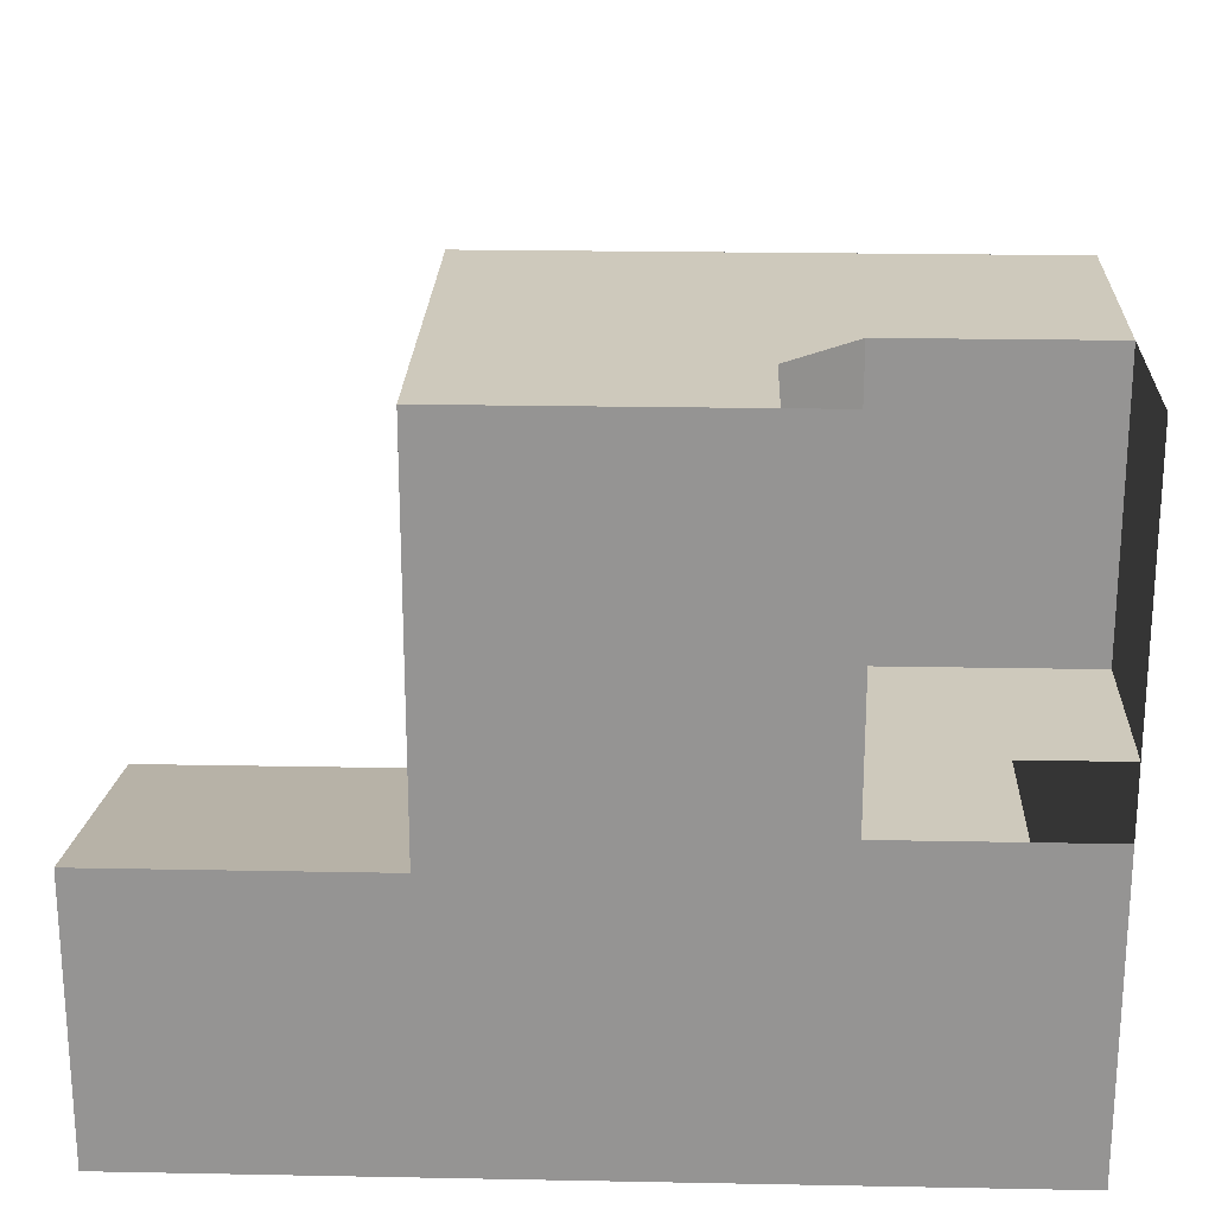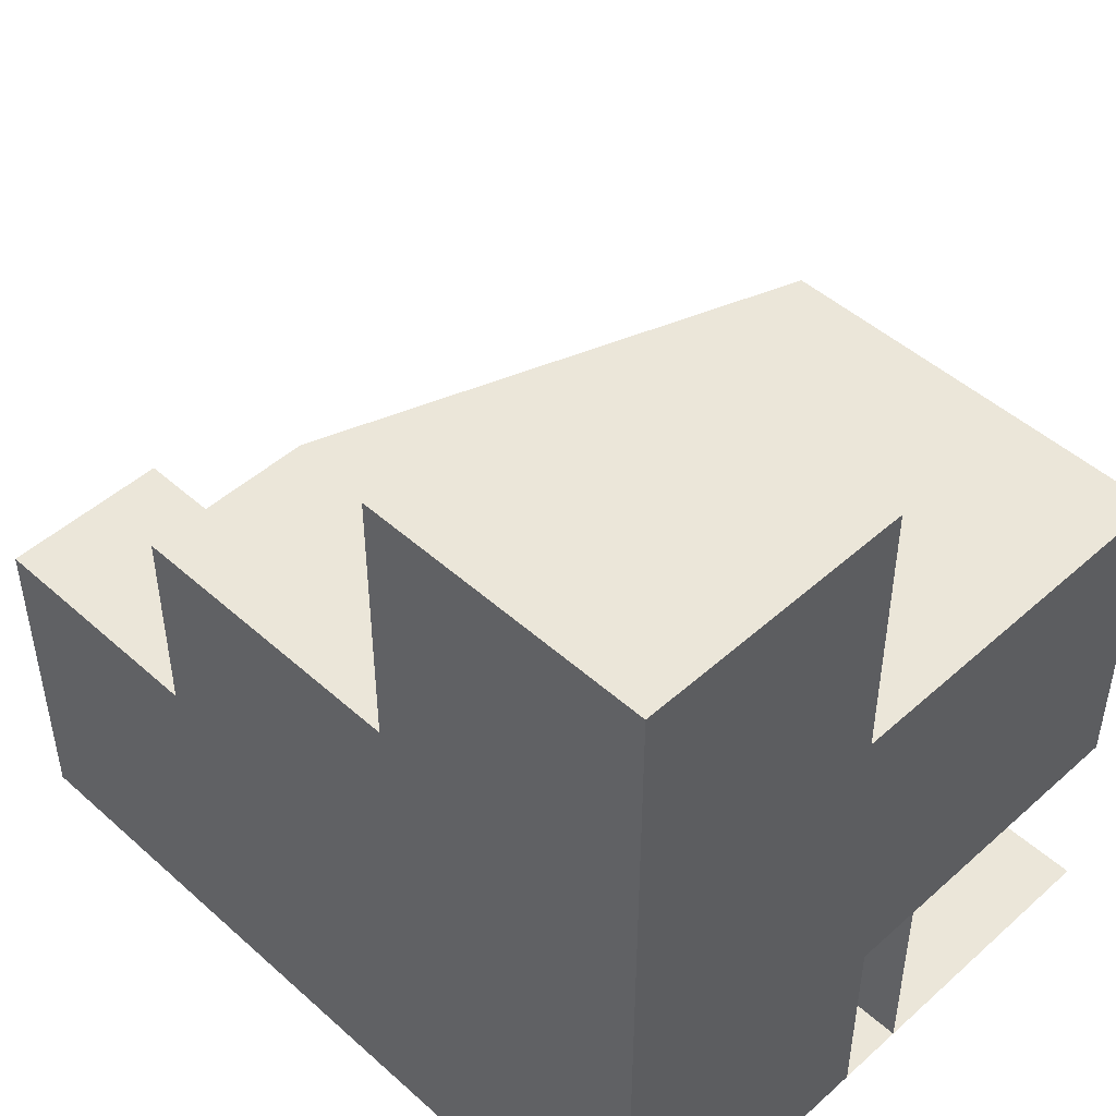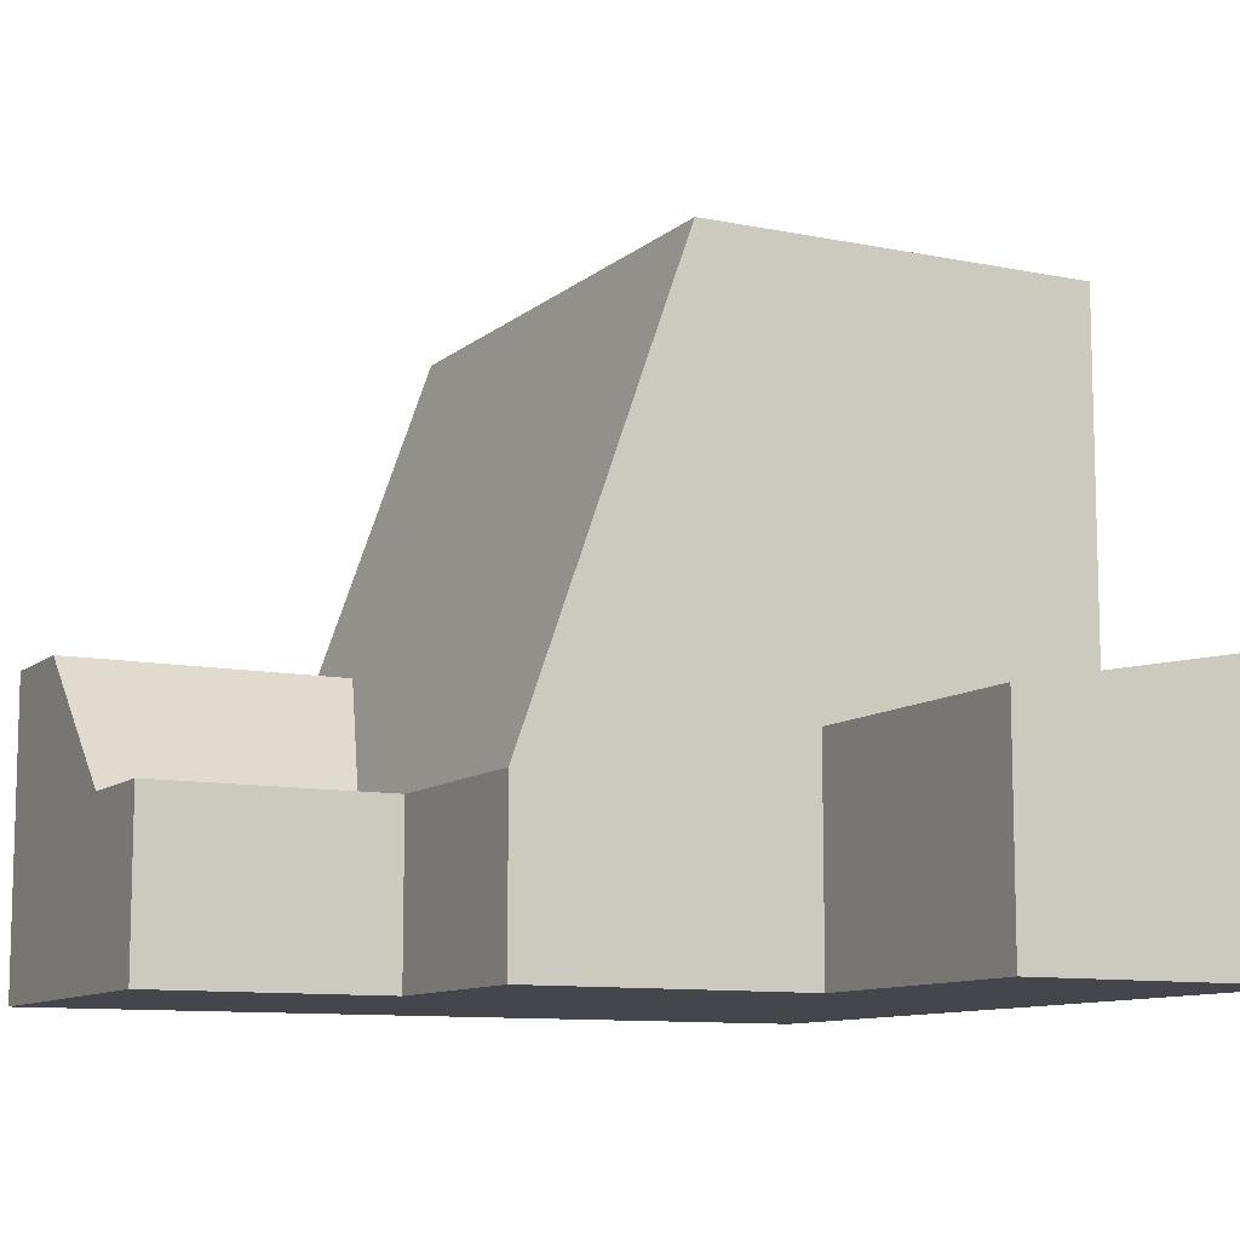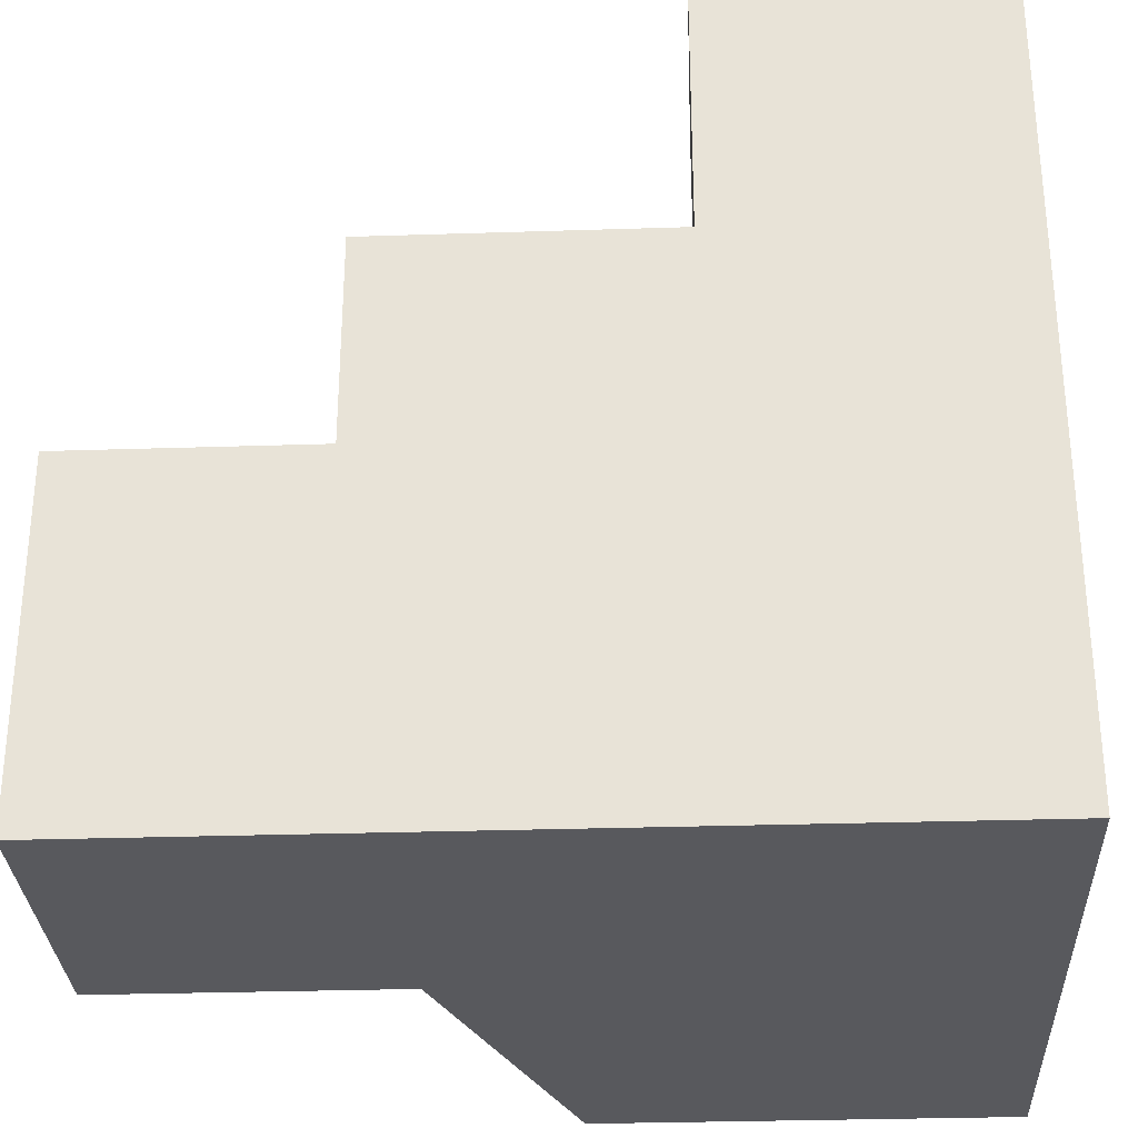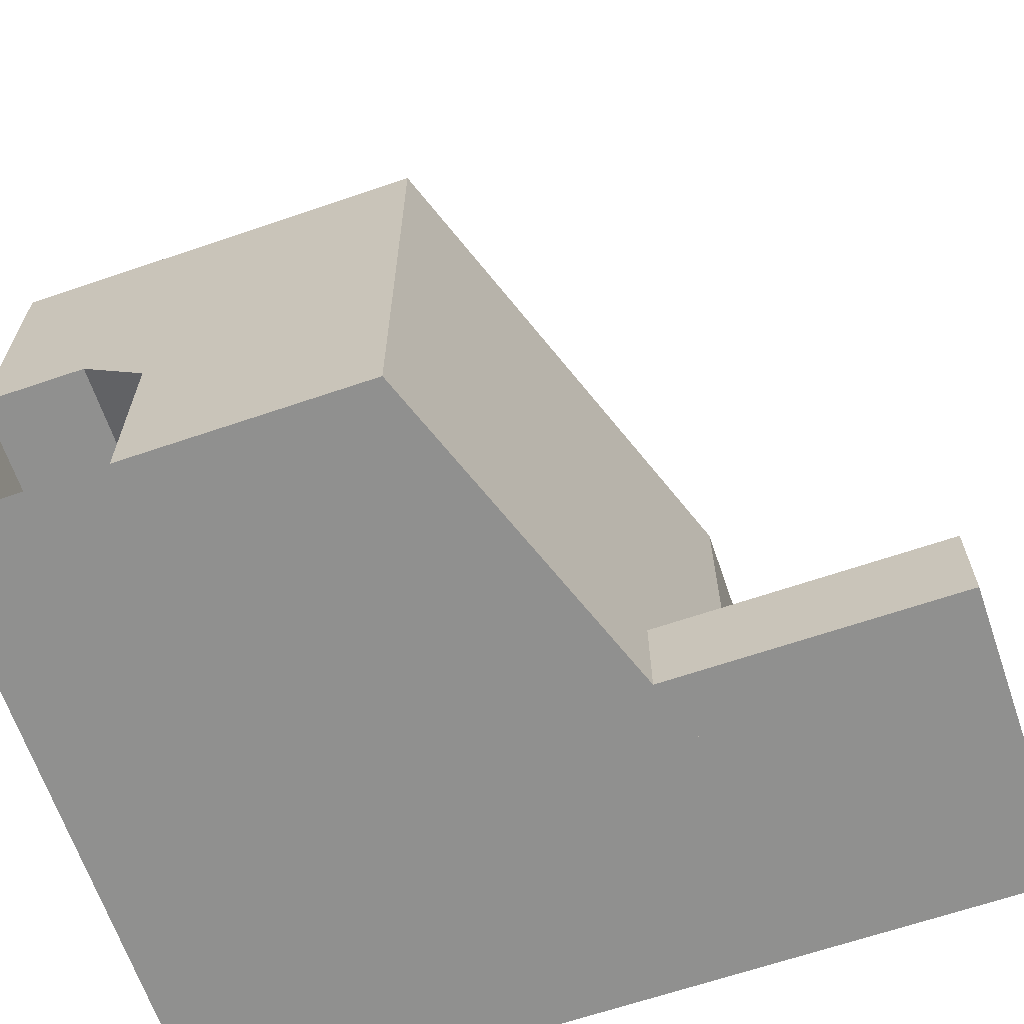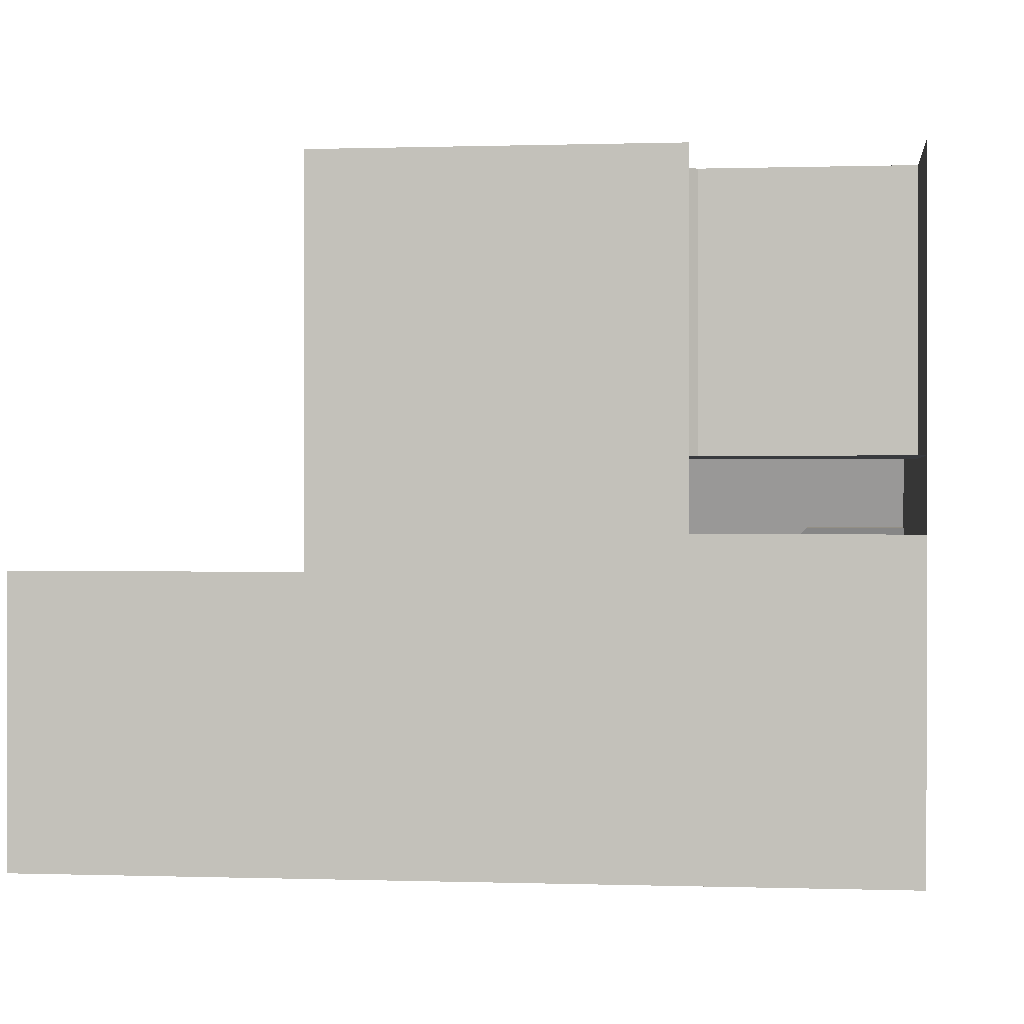
<metadata>
{"format":"obj","ext":"obj","renderer":"f3d","projection":"perspective","resolution":1024,"background":"white","views":[{"elev":22.5,"azim":-88.1,"up":"+Z"},{"elev":48.0,"azim":-135.0,"up":"+Y"},{"elev":-10.1,"azim":152.4,"up":"+Z"},{"elev":-30.2,"azim":-177.3,"up":"+Y"},{"elev":-65.6,"azim":18.9,"up":"+Y"},{"elev":0.3,"azim":-83.1,"up":"+Z"}]}
</metadata>
<code>
g pb_Mesh74100
v -0 0 4
v -0 0 -6
v -0 8 -7
v -0 8 4
v -0 0 -15
v -0 8 -15
v 17 8 -15
v 17 2 -10
v 17 8 -10
v 17 2 -15
v 17 8 -10
v 12 0 4
v 12 8 4
v 17 2 -10
v 17 -8 -15
v 17 -8 -10
v 24 -8 -15
v 24 -8 -10
v -0 -2 4
v -0 -2 -6
v -0 -8 -6
v -0 -8 -15
v -0 -2 -15
v 24 -1 -15
v 24 -8 -10
v 24 -1 -10
v 24 -8 -15
v 24 2 -15
v 24 2 -10
v 17 -1 -10
v 17 -8 -10
v 12 -2 4
v 12 -8 4
v 24 -8 -6
v 15 -8 -6
v 15 -5 -6
v 24 -5 -6
v 24 -1 -10
v 17 -1 -10
v 17 2 -10
v 24 2 -10
v 17 2 -15
v 24 -1 -15
v 24 2 -15
v 17 -1 -15
v 24 -8 -15
v 17 -8 -15
v 24 -8 -6
v 15 -8 -6
v 17 -8 -10
v 17 -1 -10
v 15 -8 -6
v 15 -5 -6
v 24 -5 -6
v 24 -8 -6
v 8.5 -8 -8
v -0 -8 -15
v -0 -8 -6
v 8.5 -8 -15
v 5 -8 4
v -0 -8 4
v 12 -8 4
v 12 0 4
v 3 0 4
v 6 8 4
v 12 8 4
v -0 0 4
v -0 8 4
v 8.5 8 -15
v 17 8 -15
v 8.5 1 -15
v -0 8 -15
v -0 0 -15
v 12 -8 4
v 5 -8 4
v 5 -2 4
v 12 -2 4
v 5 -8 -4
v -0 -8 -4
v -0 -2 -4
v 5 -2 -4
v -0 0 -4
v 3 0 -4
v 8.5 -1.5 -15
v 8.5 -8 -15
v -0 -2 -15
v -0 -8 -15
v 3 0 4
v 5 -2 4
v 3 0 -4
v 5 -2 -4
v -0 0 4
v 3 0 4
v -0 0 -4
v 3 0 -4
v 5 -2 4
v 5 -8 4
v 5 -2 -4
v 5 -8 -4
v 8.5 8 -15
v 8.5 8 -8.5
v 8.5 16 -15
v 8.5 16 -8.5
v 8.5 8 -8.5
v -0 8 -7
v 8.5 16 -8.5
v -0 16 -7
v 17 2 -10
v 17 2 -15
v 24 2 -10
v 24 2 -15
v 17 -1 -10
v 24 -1 -10
v 15 -5 -6
v 24 -5 -6
v -0 8 4
v -0 8 -7
v 6 8 4
v 8.5 8 -8.5
v 12 8 4
v 17 8 -10
v -0 16 -15
v 8.5 16 -15
v 8.5 16 -8.5
v -0 16 -7
v 8.5 8 -15
v 17 8 -15
v -0 8 -15
v 8.5 8 -15
v -0 16 -15
v 8.5 16 -15
v -0 8 -7
v -0 8 -15
v -0 16 -7
v -0 16 -15
g pb_Mesh74100_0
f 3 2 1
f 3 1 4
f 6 5 2
f 6 2 3
f 9 8 7
f 8 10 7
f 13 12 11
f 12 14 11
f 17 16 15
f 17 18 16
f 2 20 19
f 2 19 1
f 23 22 21
f 23 21 20
f 5 23 20
f 5 20 2
f 26 25 24
f 25 27 24
f 29 26 28
f 26 24 28
f 32 31 30
f 32 33 31
f 12 30 14
f 12 32 30
f 36 35 34
f 36 34 37
f 40 39 38
f 40 38 41
f 44 43 42
f 43 45 42
f 43 46 45
f 46 47 45
f 48 16 18
f 48 49 16
f 52 51 50
f 52 53 51
f 54 25 26
f 54 55 25
f 58 57 56
f 57 59 56
f 56 59 16
f 59 15 16
f 58 56 60
f 61 58 60
f 56 16 62
f 60 56 62
f 65 64 63
f 65 63 66
f 68 67 64
f 68 64 65
f 70 42 69
f 42 71 69
f 69 71 72
f 71 73 72
f 76 75 74
f 76 74 77
f 80 79 78
f 80 78 81
f 64 76 77
f 64 77 63
f 82 80 81
f 82 81 83
f 45 47 84
f 47 85 84
f 84 85 86
f 85 87 86
f 42 45 71
f 45 84 71
f 71 84 73
f 84 86 73
f 90 89 88
f 90 91 89
f 94 93 92
f 94 95 93
f 98 97 96
f 98 99 97
f 102 101 100
f 102 103 101
f 106 105 104
f 106 107 105
g pb_Mesh74100_1
f 110 109 108
f 110 111 109
f 114 113 112
f 114 115 113
f 118 117 116
f 118 119 117
f 120 119 118
f 120 121 119
f 124 123 122
f 124 122 125
f 121 127 126
f 121 126 119
f 130 129 128
f 130 131 129
f 134 133 132
f 134 135 133

</code>
